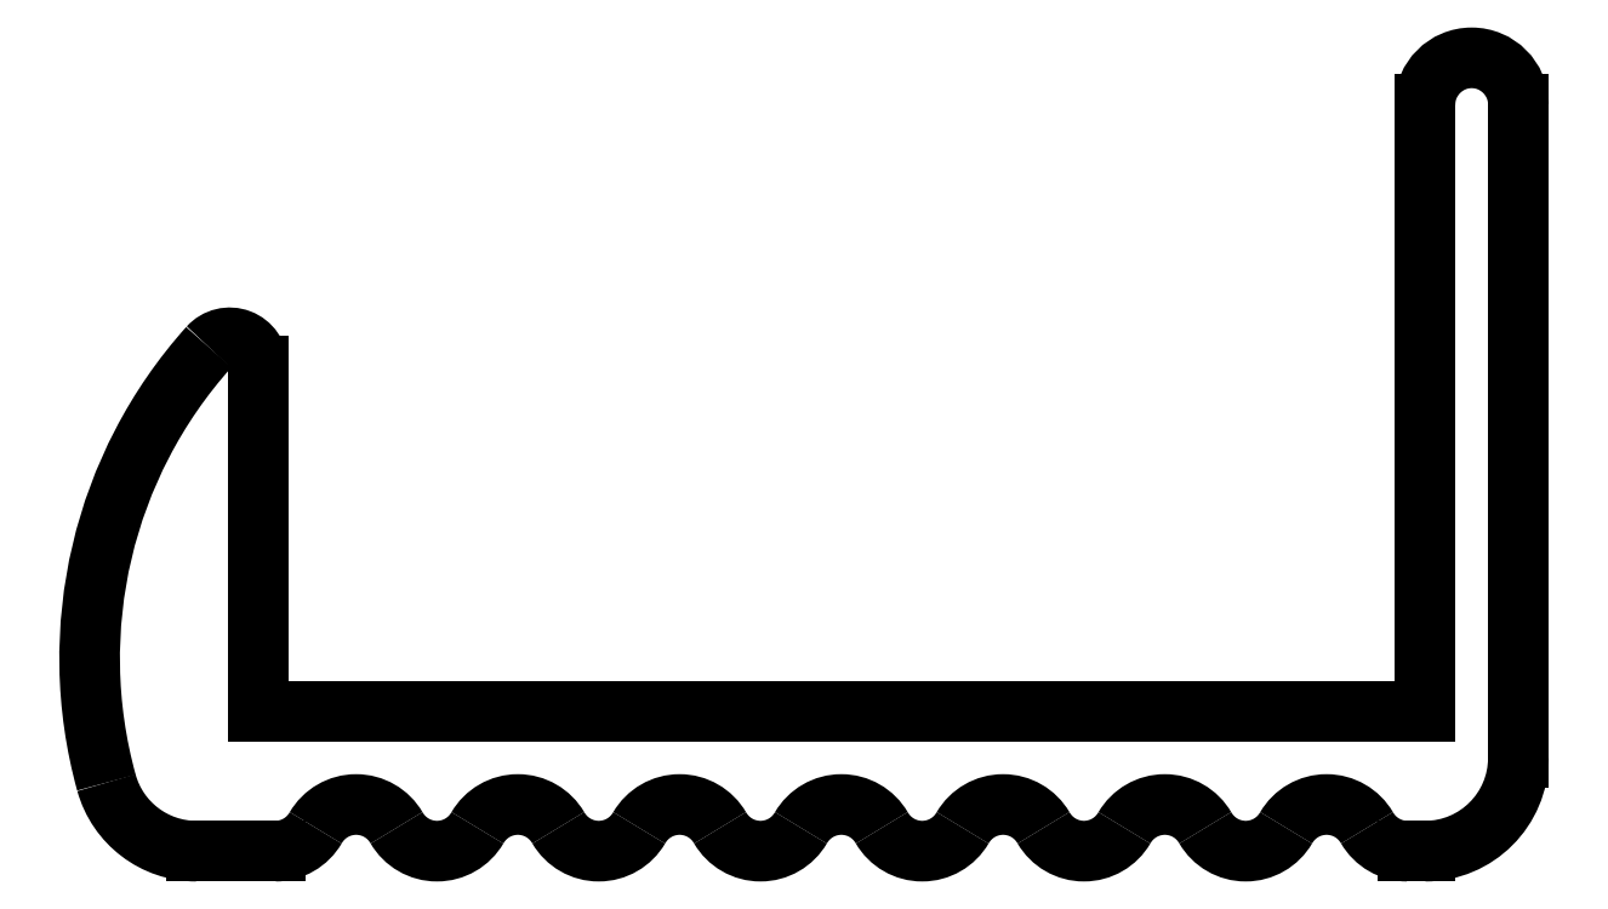
<metadata>
{"format":"dxf","ext":"dxf","renderer":"ezdxf+matplotlib","layout":"modelspace","background":"white","min_lineweight":24,"dpi":150}
</metadata>
<code>
0
SECTION
2
ENTITIES
0
ARC
8
ANA
10
505.8
20
721
30
0
40
0.5
50
210
51
270
0
LINE
8
ANA
10
506
20
720.5
30
0
11
505.8
21
720.5
31
0
0
ARC
8
ANA
10
504.9
20
720.5
30
0
40
0.5
50
30
51
150
0
ARC
8
ANA
10
506
20
721.5
30
0
40
1
50
270
51
0
0
ARC
8
ANA
10
504
20
721
30
0
40
0.5
50
210
51
330
0
LINE
8
ANA
10
507
20
728.5
30
0
11
507
21
721.5
31
0
0
ARC
8
ANA
10
503.2
20
720.5
30
0
40
0.5
50
30
51
150
0
ARC
8
ANA
10
506.5
20
728.5
30
0
40
0.5
50
0
51
180
0
ARC
8
ANA
10
502.3
20
721
30
0
40
0.5
50
210
51
330
0
LINE
8
ANA
10
506
20
722
30
0
11
506
21
728.5
31
0
0
ARC
8
ANA
10
501.4
20
720.5
30
0
40
0.5
50
30
51
150
0
LINE
8
ANA
10
493.5
20
722
30
0
11
506
21
722
31
0
0
ARC
8
ANA
10
500.6
20
721
30
0
40
0.5
50
210
51
330
0
LINE
8
ANA
10
493.5
20
725.7
30
0
11
493.5
21
722
31
0
0
ARC
8
ANA
10
499.7
20
720.5
30
0
40
0.5
50
30
51
150
0
ARC
8
ANA
10
493.2
20
725.7
30
0
40
0.3
50
0
51
138.1
0
ARC
8
ANA
10
498.8
20
721
30
0
40
0.5
50
210
51
330
0
ARC
8
ANA
10
496.7
20
722.5
30
0
40
5
50
138.1
51
195.4
0
ARC
8
ANA
10
498
20
720.5
30
0
40
0.5
50
30
51
150
0
ARC
8
ANA
10
492.8
20
721.5
30
0
40
1
50
195.4
51
270
0
ARC
8
ANA
10
497.1
20
721
30
0
40
0.5
50
210
51
330
0
LINE
8
ANA
10
493.6
20
720.5
30
0
11
492.8
21
720.5
31
0
0
ARC
8
ANA
10
496.2
20
720.5
30
0
40
0.5
50
30
51
150
0
ARC
8
ANA
10
493.6
20
721
30
0
40
0.5
50
270
51
330
0
ARC
8
ANA
10
495.4
20
721
30
0
40
0.5
50
210
51
330
0
ARC
8
ANA
10
494.5
20
720.5
30
0
40
0.5
50
30
51
150
0
ENDSEC
0
EOF

</code>
